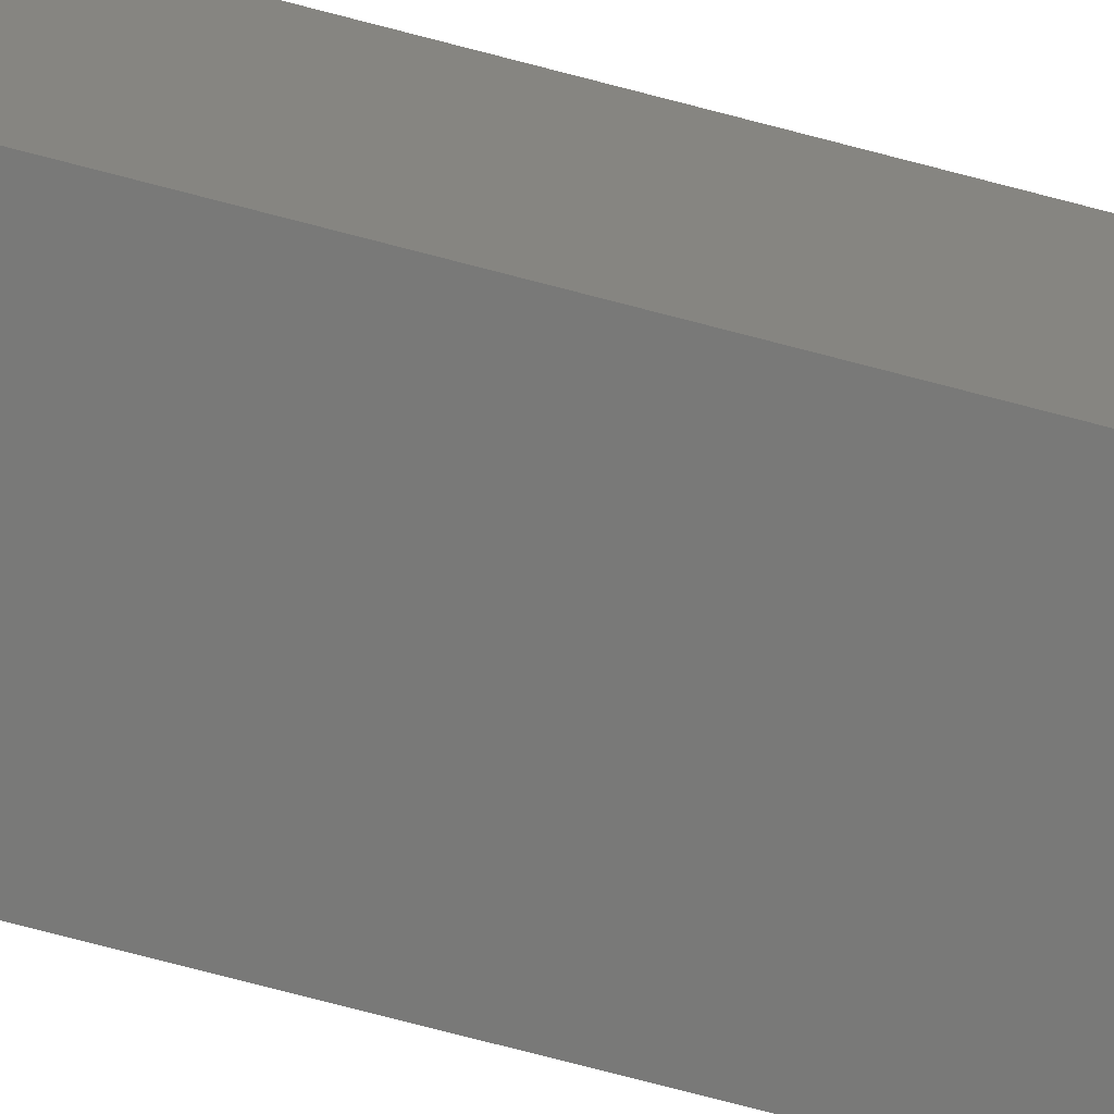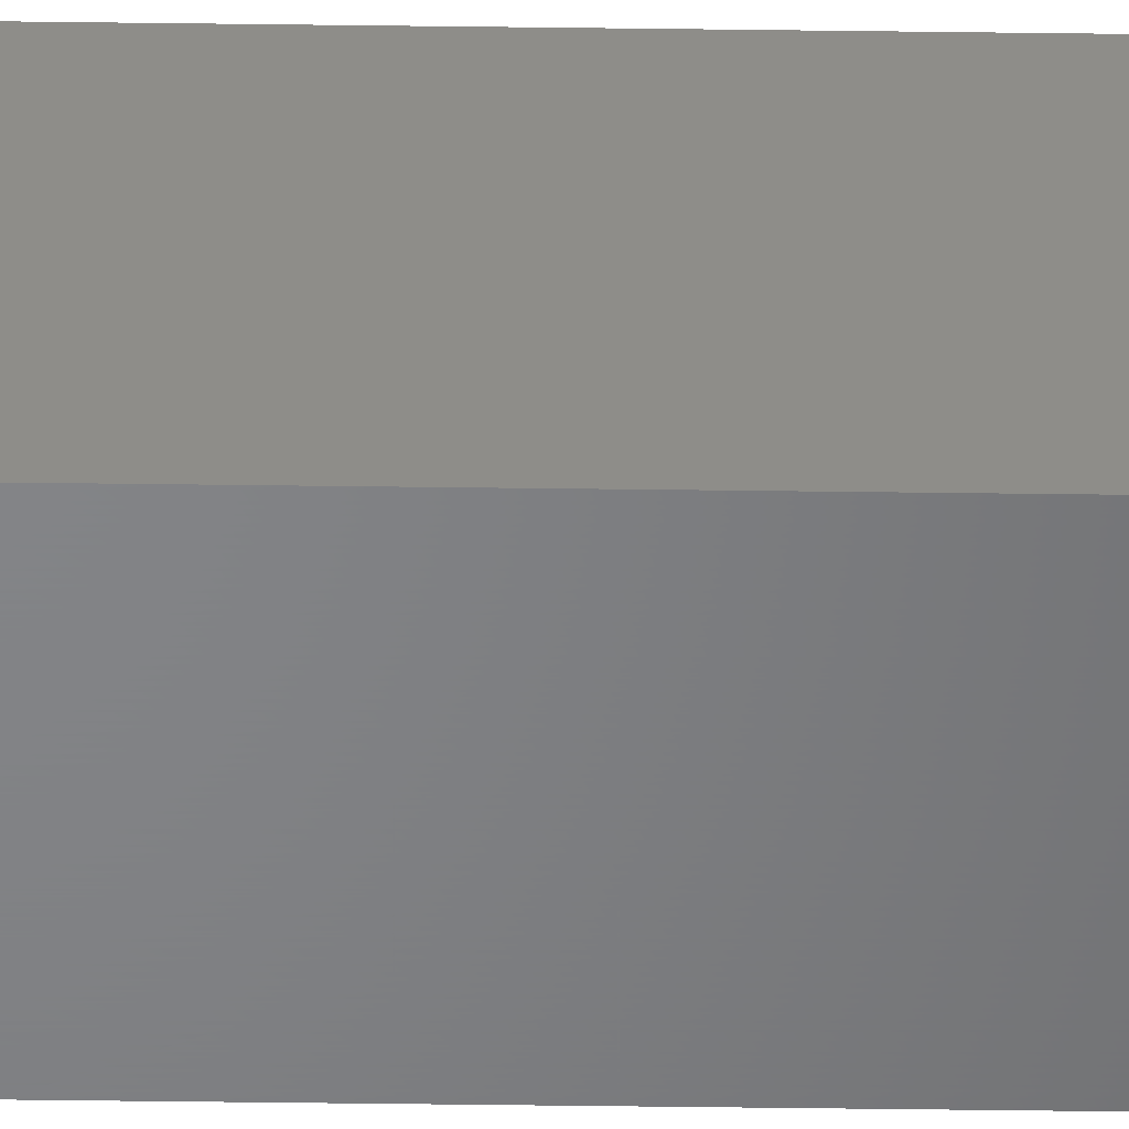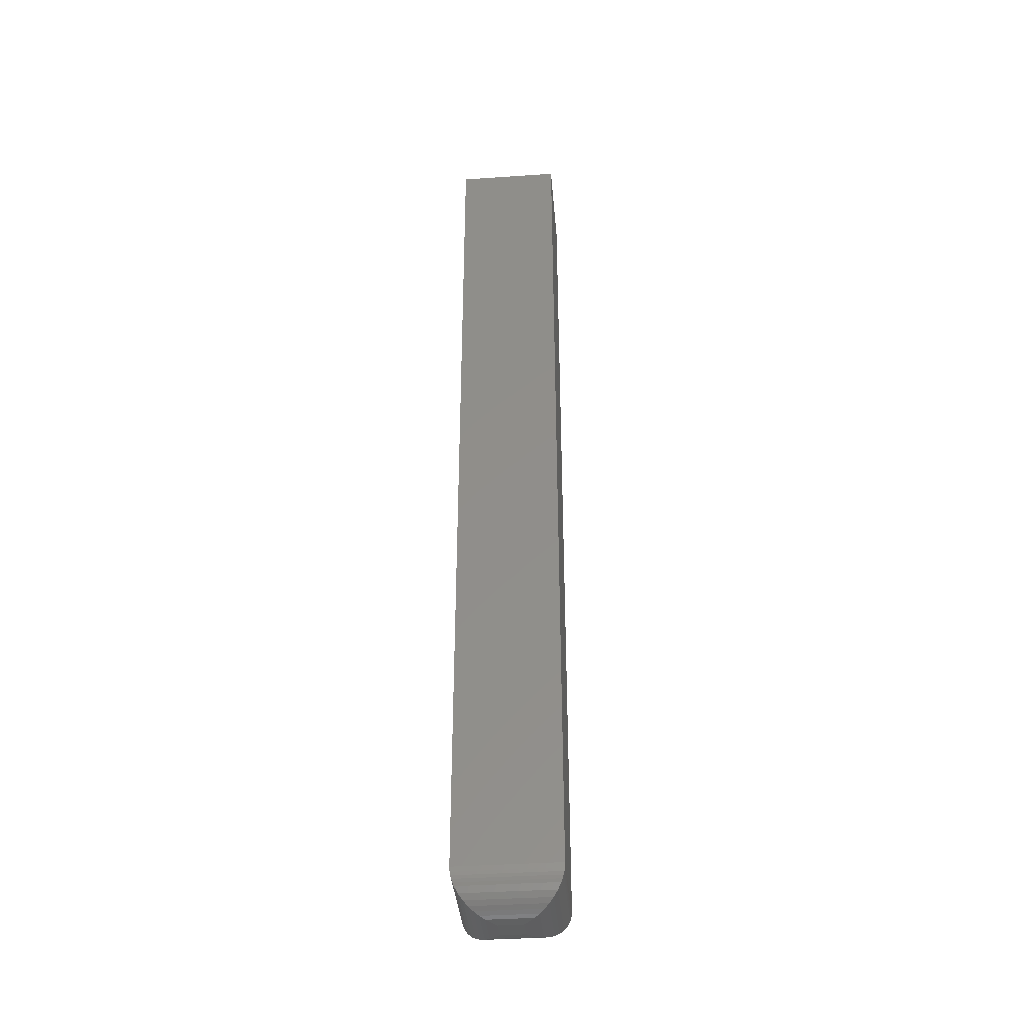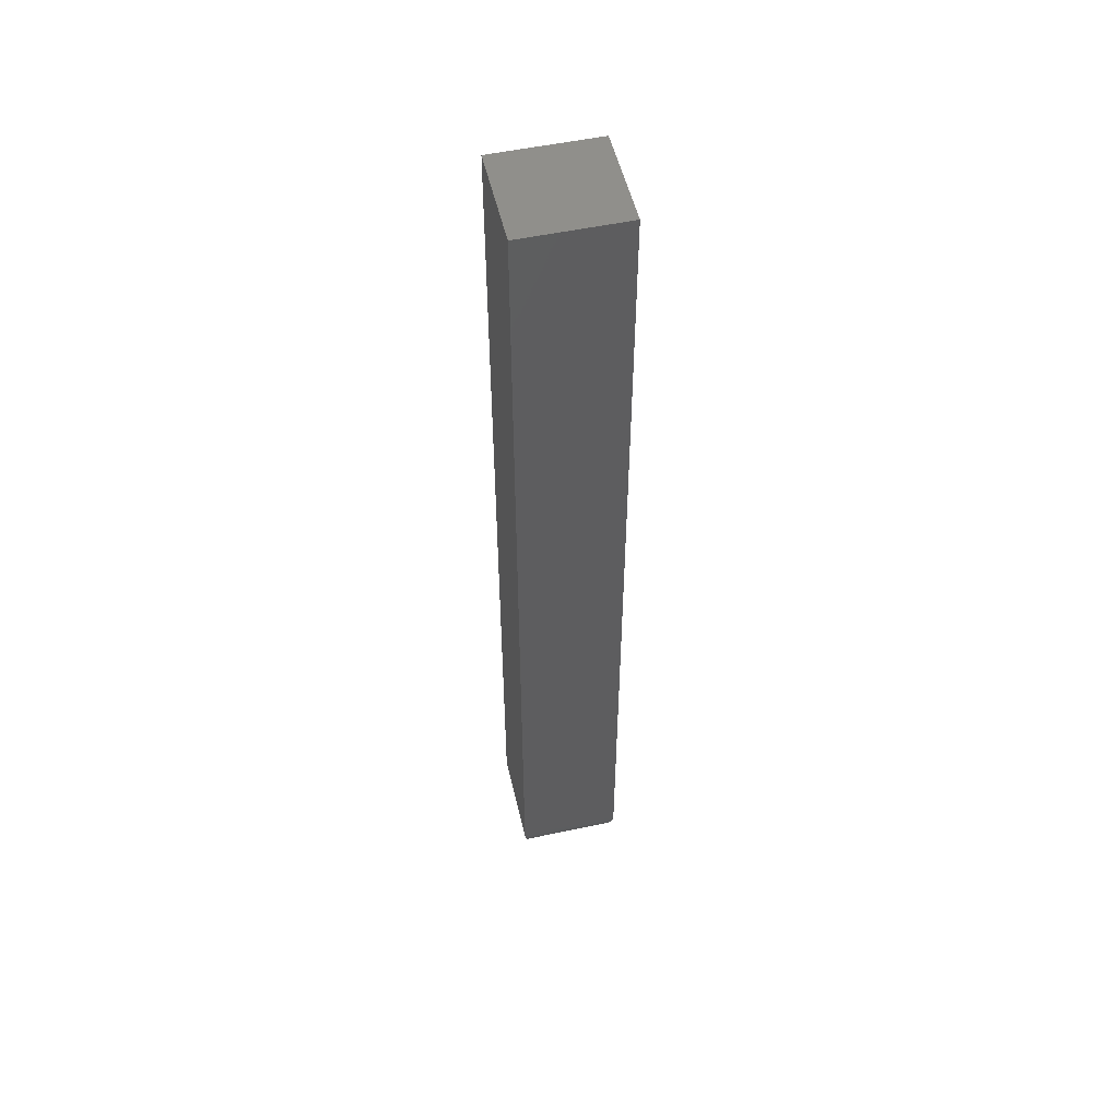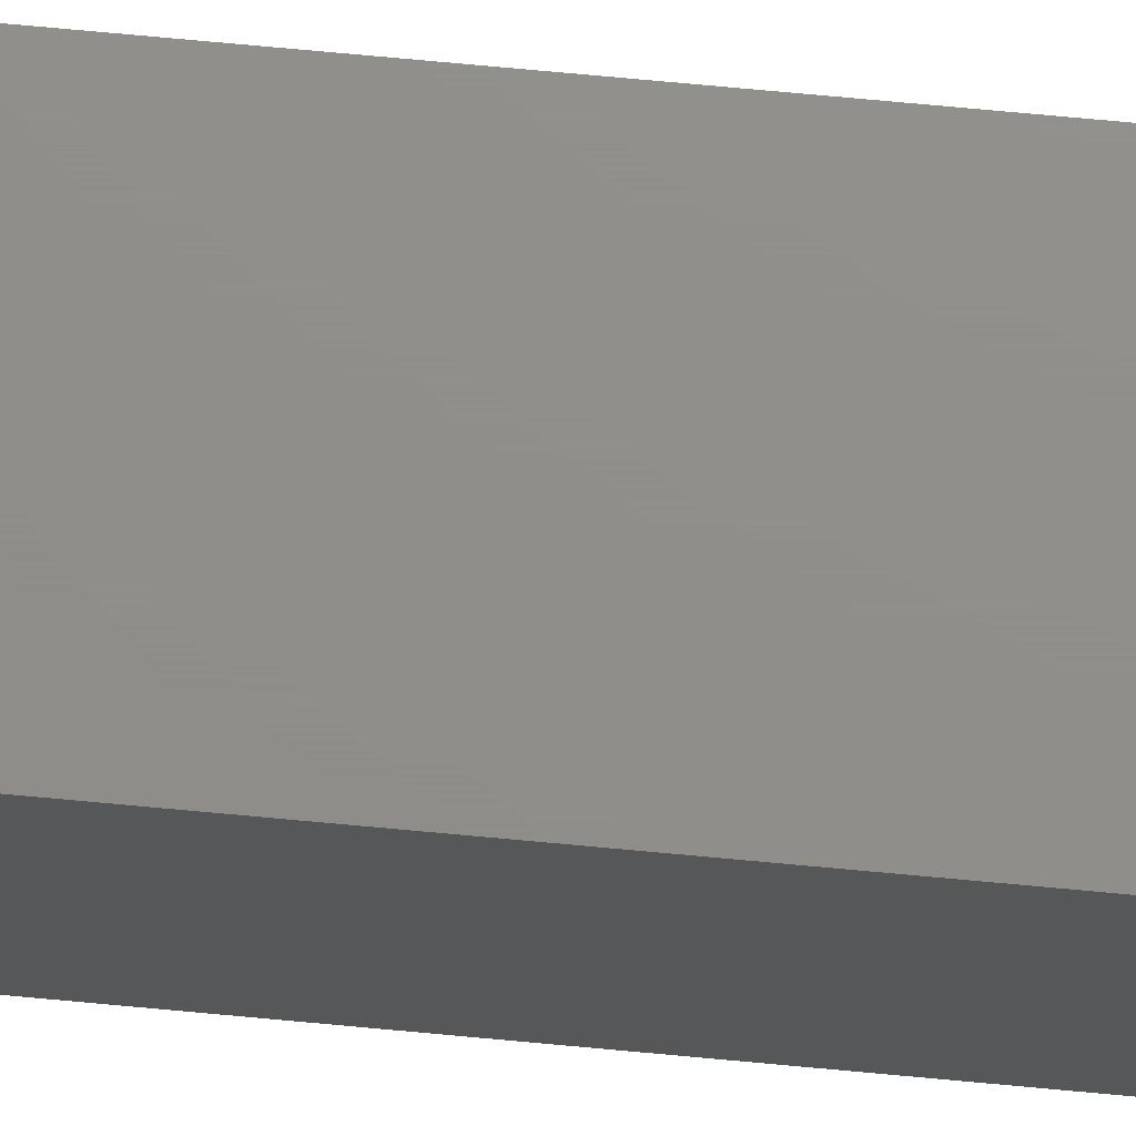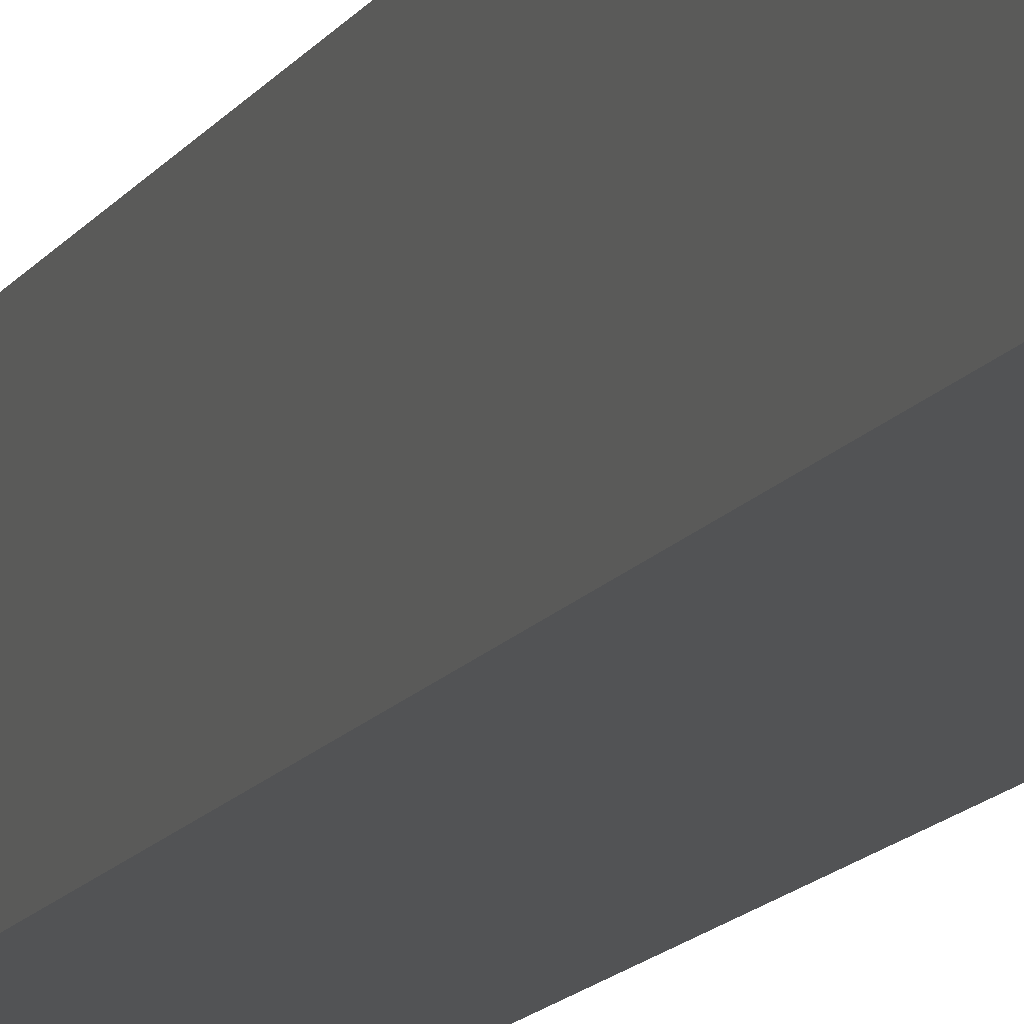
<metadata>
{"format":"stl","ext":"stl","renderer":"f3d","projection":"perspective","resolution":1024,"background":"white","views":[{"elev":-71.7,"azim":-104.9,"up":"+Y"},{"elev":-51.8,"azim":89.2,"up":"+Y"},{"elev":-37.9,"azim":-175.0,"up":"+Z"},{"elev":52.5,"azim":-13.0,"up":"+Z"},{"elev":73.2,"azim":-84.7,"up":"+Y"},{"elev":-9.9,"azim":164.3,"up":"+Y"}]}
</metadata>
<code>
# stl→obj: 56 verts, 108 faces
v -0.009539 -0.008224 0
v -0.009539 0.008224 0
v 0.009539 -0.008224 0
v 0.009539 0.008224 0
v -0.04079 0.03947 0.03125
v -0.04079 -0.03947 0.03125
v -0.04079 0.03947 0.75
v -0.04079 -0.03947 0.75
v 0.04079 0.03947 0.03125
v 0.04079 0.03947 0.75
v 0.04079 -0.03947 0.03125
v 0.04079 -0.03947 0.75
v -0.01747 -0.01616 0.001024
v -0.01747 0.01616 0.001024
v -0.02132 -0.02 0.002304
v -0.02131 0.02 0.002304
v -0.02505 -0.02373 0.004121
v -0.02505 0.02373 0.004121
v -0.02862 -0.0273 0.0065
v -0.02862 0.0273 0.0065
v -0.03195 -0.03063 0.009471
v -0.03195 0.03063 0.009471
v -0.03517 -0.03385 0.01337
v -0.03517 0.03385 0.01337
v -0.03772 -0.0364 0.01774
v -0.04055 -0.03923 0.02739
v -0.04055 0.03923 0.02739
v -0.04013 -0.03882 0.02489
v -0.04013 0.03882 0.02489
v -0.03953 -0.03821 0.02246
v -0.03953 0.03821 0.02246
v -0.03871 -0.03739 0.02004
v -0.03871 0.03739 0.02004
v -0.03772 0.0364 0.01774
v 0.01747 0.01616 0.001024
v 0.02132 0.02 0.002304
v 0.02505 0.02373 0.004121
v 0.02862 0.0273 0.0065
v 0.03195 0.03063 0.009471
v 0.03517 0.03385 0.01337
v 0.04055 0.03923 0.02739
v 0.04013 0.03882 0.02489
v 0.03953 0.03821 0.02246
v 0.03871 0.03739 0.02004
v 0.03772 0.0364 0.01774
v 0.01747 -0.01616 0.001024
v 0.02131 -0.02 0.002304
v 0.02505 -0.02373 0.004121
v 0.02862 -0.0273 0.0065
v 0.03195 -0.03063 0.009471
v 0.03517 -0.03385 0.01337
v 0.04055 -0.03923 0.02739
v 0.04013 -0.03882 0.02489
v 0.03953 -0.03821 0.02246
v 0.03871 -0.03739 0.02004
v 0.03772 -0.0364 0.01774
f 1 2 3
f 3 2 4
f 5 6 7
f 7 6 8
f 9 5 10
f 10 5 7
f 11 9 12
f 12 9 10
f 6 11 8
f 8 11 12
f 2 13 14
f 2 1 13
f 14 13 15
f 14 15 16
f 16 15 17
f 16 17 18
f 18 17 19
f 18 19 20
f 20 19 21
f 20 21 22
f 22 21 23
f 22 23 24
f 24 23 25
f 6 5 26
f 26 5 27
f 26 27 28
f 28 27 29
f 28 29 30
f 30 29 31
f 30 31 32
f 32 31 33
f 32 33 25
f 25 33 34
f 25 34 24
f 4 14 35
f 4 2 14
f 35 14 16
f 35 16 36
f 36 16 18
f 36 18 37
f 37 18 20
f 37 20 38
f 38 20 22
f 38 22 39
f 39 22 24
f 39 24 40
f 40 24 34
f 5 9 27
f 27 9 41
f 27 41 29
f 29 41 42
f 29 42 31
f 31 42 43
f 31 43 33
f 33 43 44
f 33 44 34
f 34 44 45
f 34 45 40
f 3 35 46
f 3 4 35
f 46 35 36
f 46 36 47
f 47 36 37
f 47 37 48
f 48 37 38
f 48 38 49
f 49 38 39
f 49 39 50
f 50 39 40
f 50 40 51
f 51 40 45
f 9 11 41
f 41 11 52
f 41 52 42
f 42 52 53
f 42 53 43
f 43 53 54
f 43 54 44
f 44 54 55
f 44 55 45
f 45 55 56
f 45 56 51
f 1 46 13
f 1 3 46
f 13 46 47
f 13 47 15
f 15 47 48
f 15 48 17
f 17 48 49
f 17 49 19
f 19 49 50
f 19 50 21
f 21 50 51
f 21 51 23
f 23 51 56
f 11 6 52
f 52 6 26
f 52 26 53
f 53 26 28
f 53 28 54
f 54 28 30
f 54 30 55
f 55 30 32
f 55 32 56
f 56 32 25
f 56 25 23
f 8 12 7
f 7 12 10

</code>
